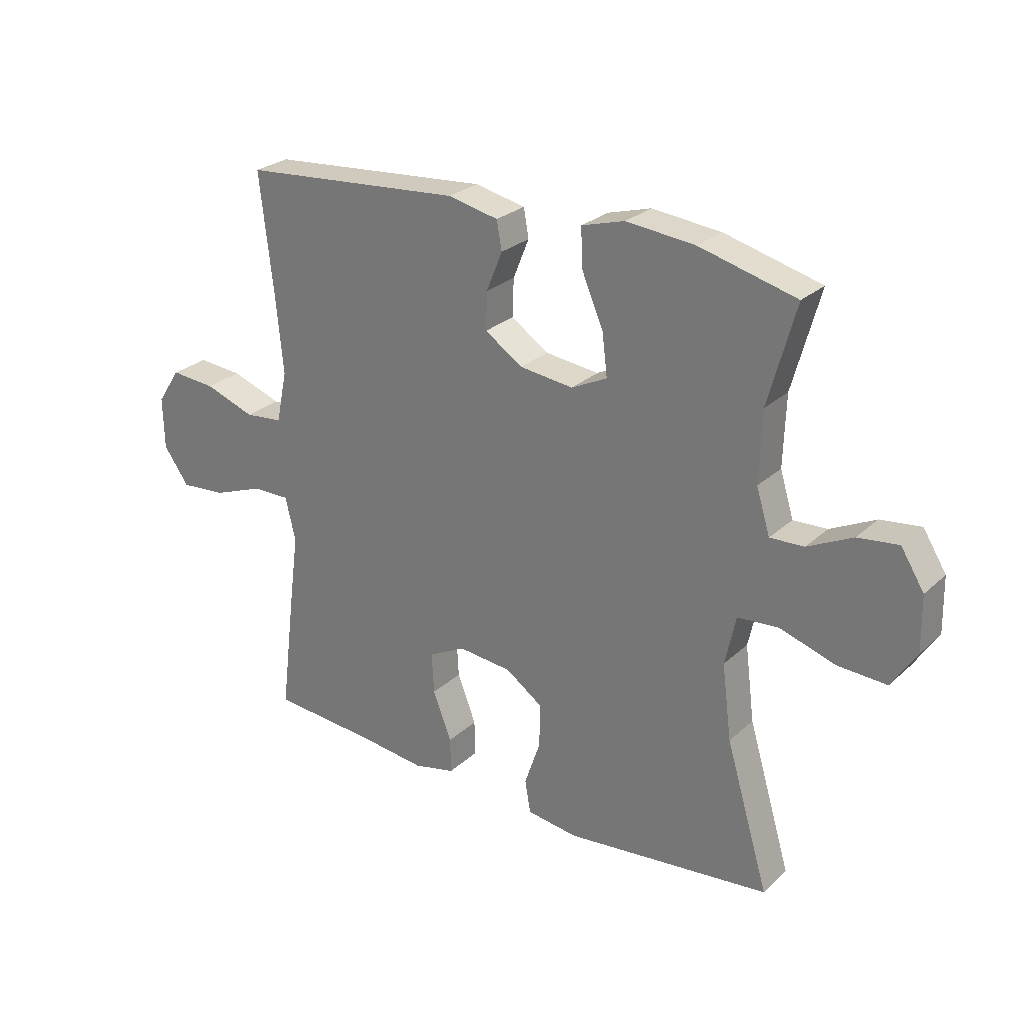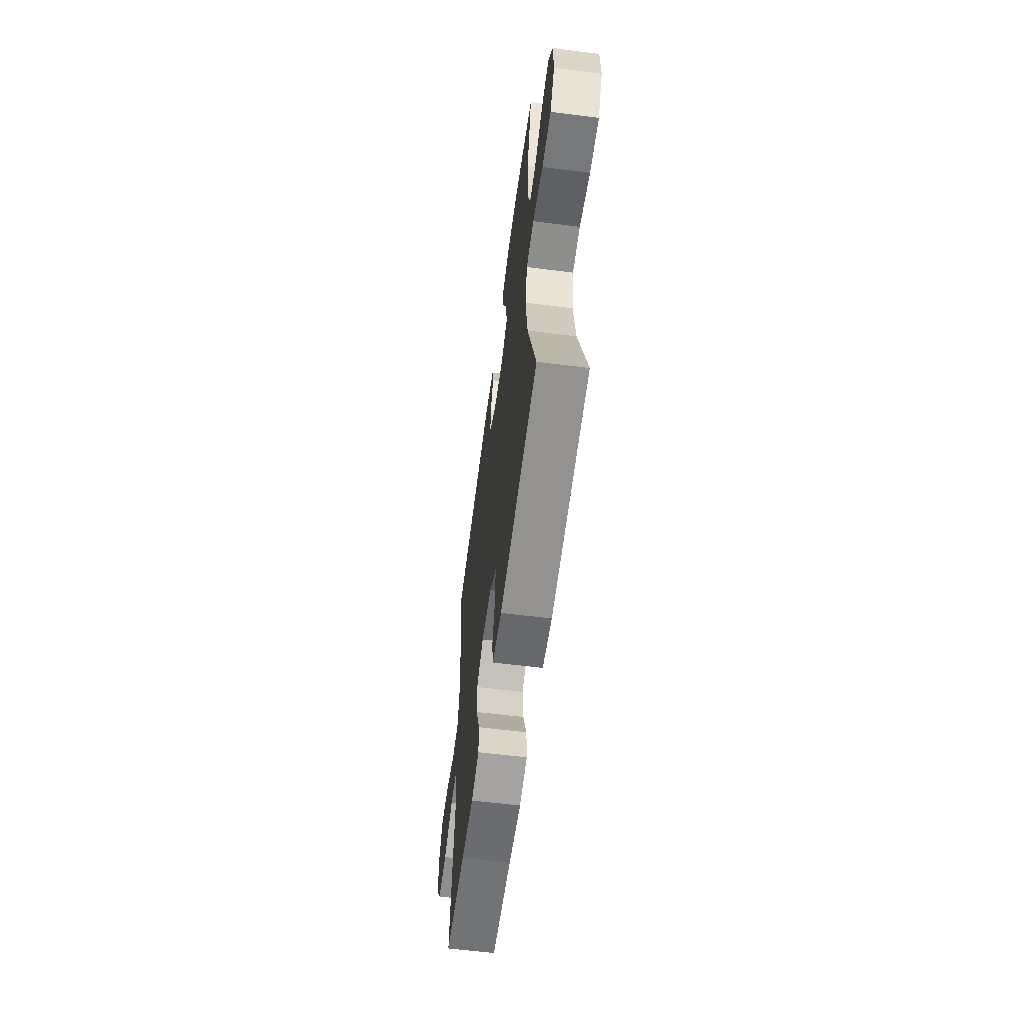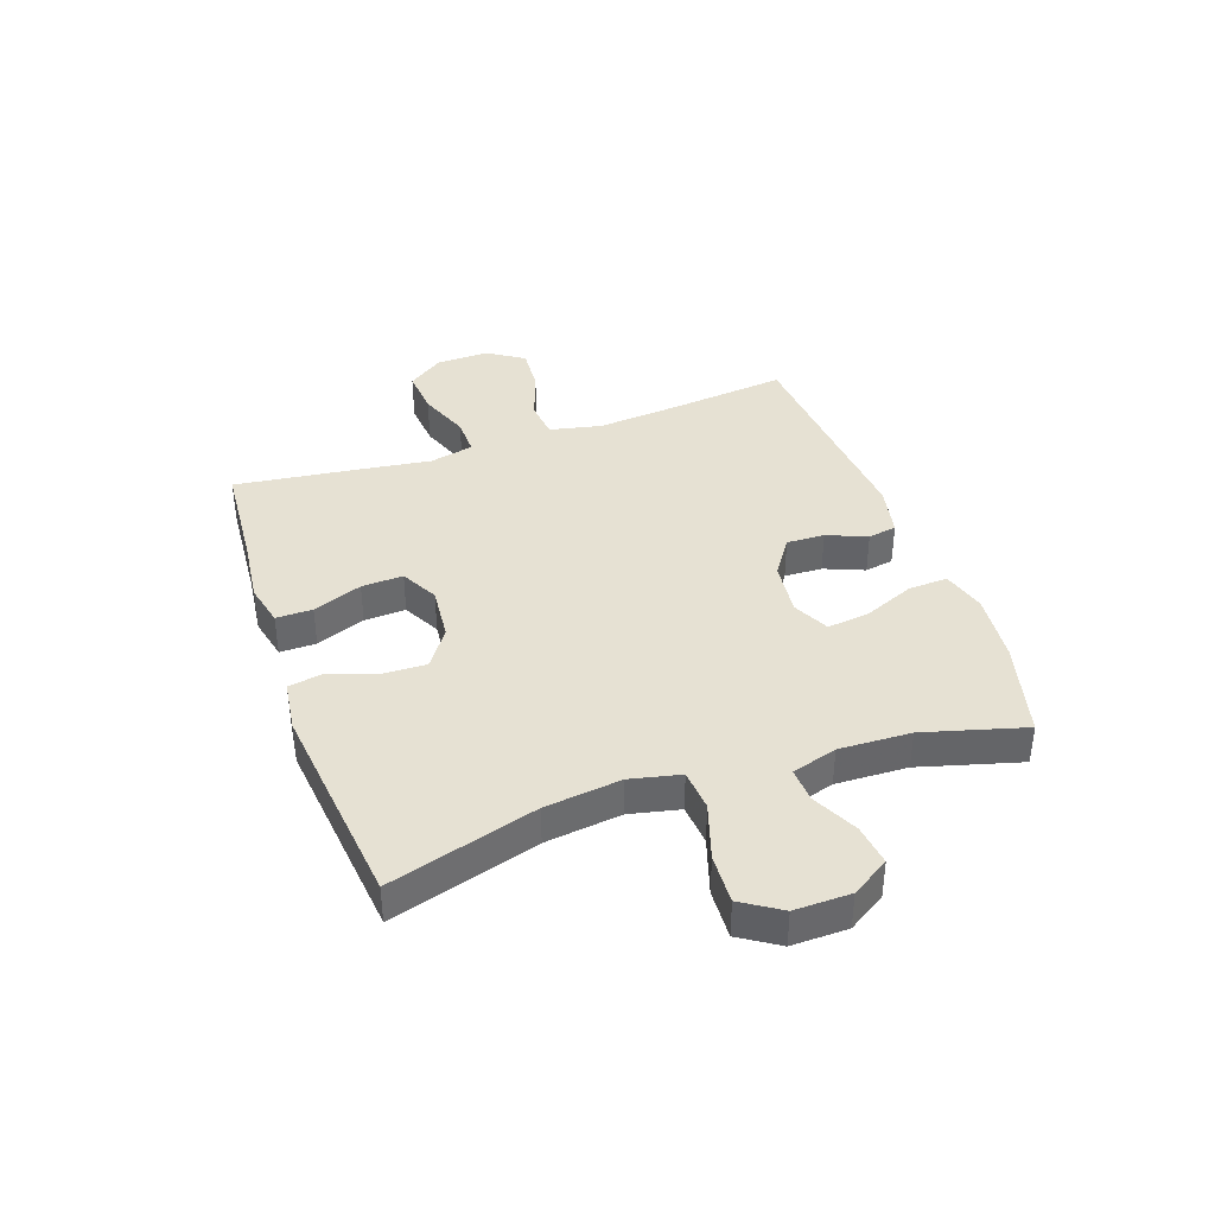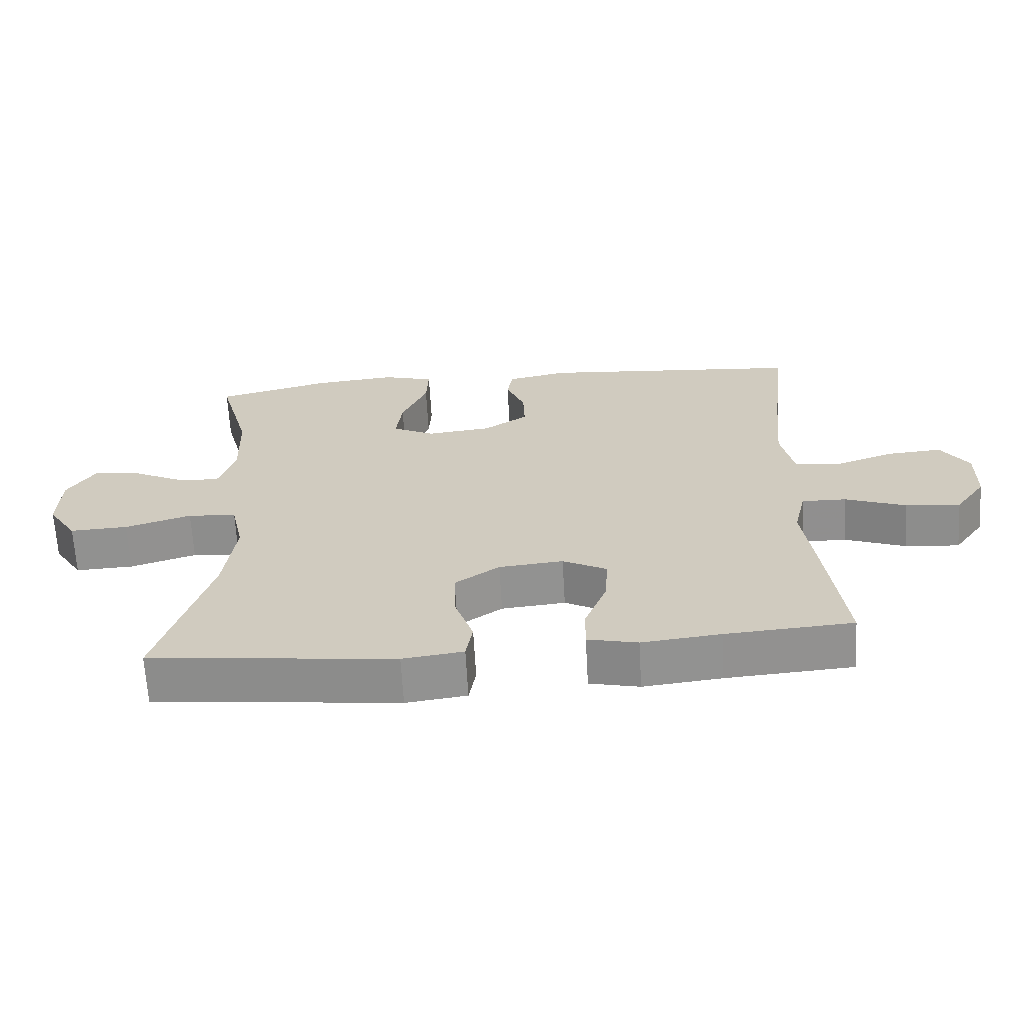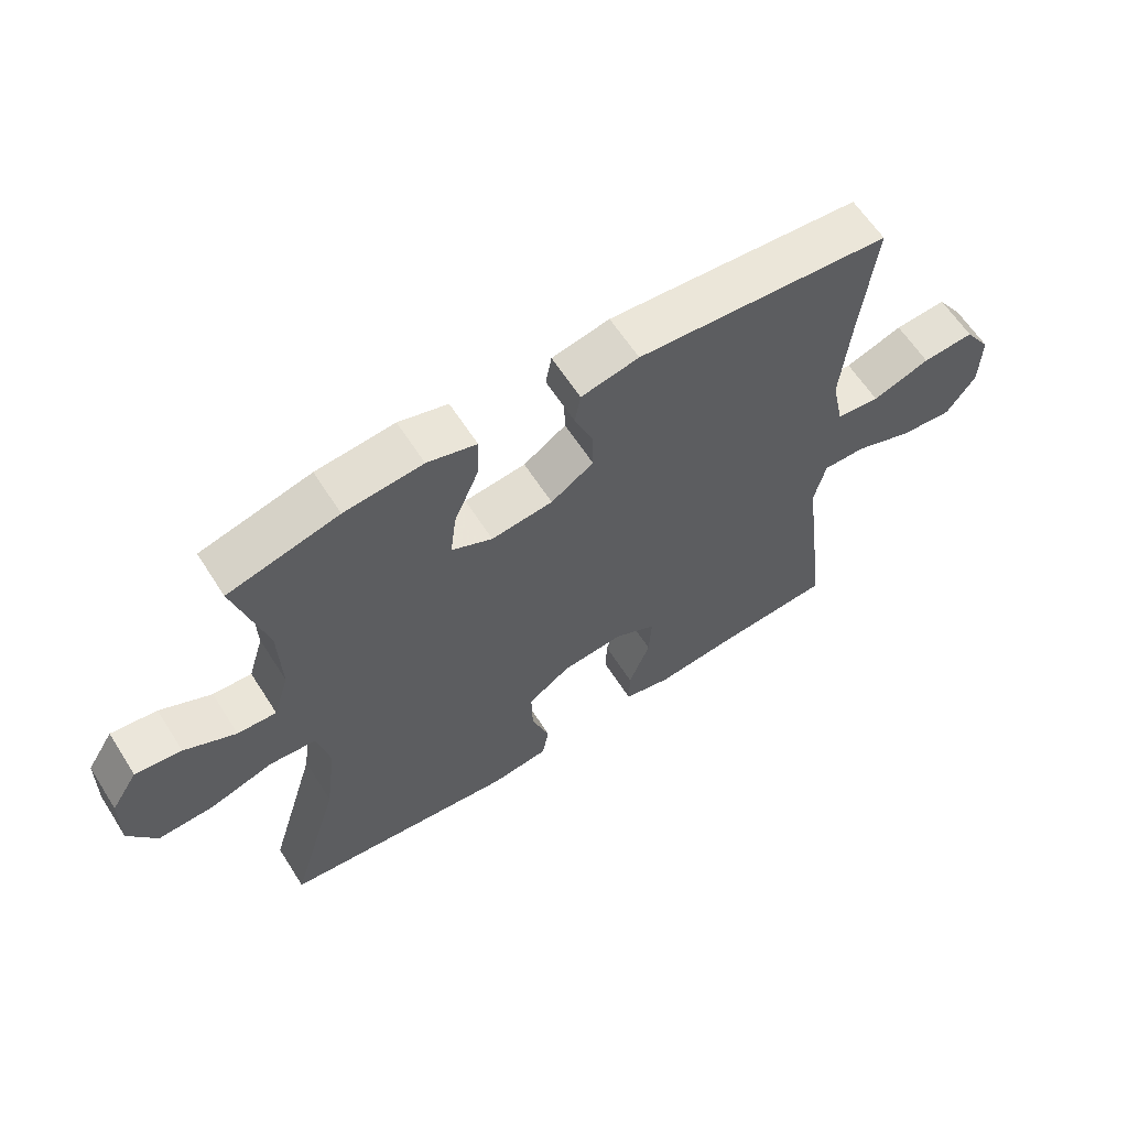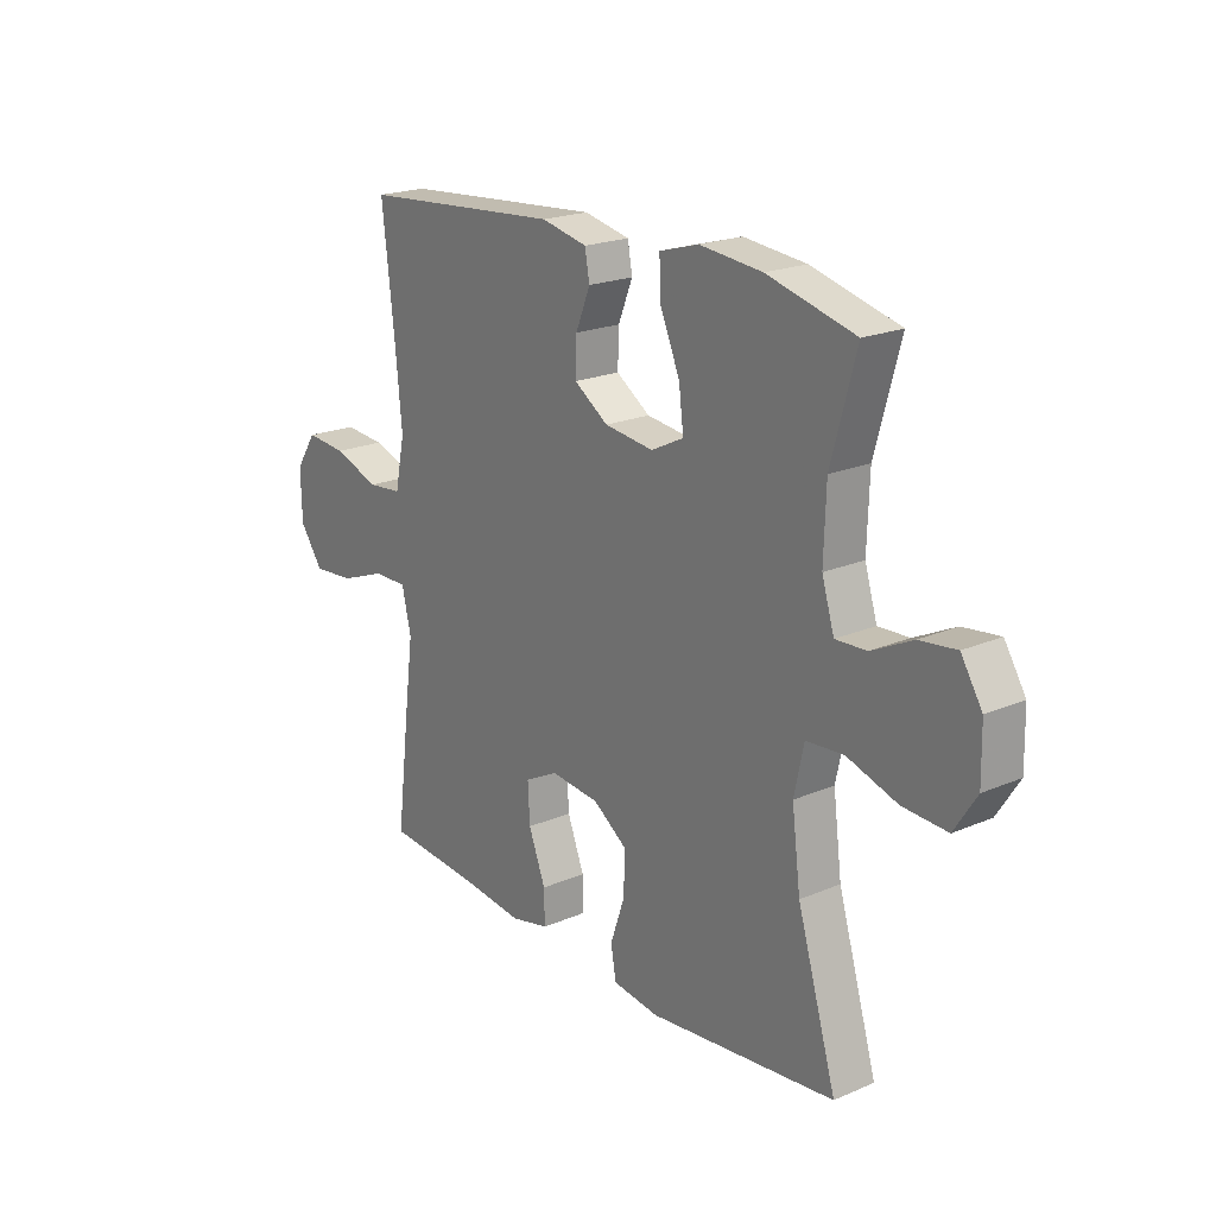
<metadata>
{"format":"obj","ext":"obj","renderer":"f3d","projection":"perspective","resolution":1024,"background":"white","views":[{"elev":26.5,"azim":-144.2,"up":"+Z"},{"elev":-60.1,"azim":-97.4,"up":"+Z"},{"elev":38.7,"azim":-109.1,"up":"+Y"},{"elev":-65.5,"azim":3.2,"up":"+Z"},{"elev":61.9,"azim":-32.5,"up":"+Z"},{"elev":20.7,"azim":-127.6,"up":"+Z"}]}
</metadata>
<code>
v 0.5 0.07 0.5
v 0.476 0.07 0.289
v 0.463 0.07 0.152
v 0.482 0.07 0.061
v 0.549 0.07 0.054
v 0.638 0.07 0.085
v 0.718 0.07 0.091
v 0.759 0.07 0.029
v 0.757 0.07 -0.063
v 0.712 0.07 -0.126
v 0.631 0.07 -0.119
v 0.541 0.07 -0.085
v 0.475 0.07 -0.084
v 0.457 0.07 -0.161
v 0.473 0.07 -0.281
v 0.5 0.07 -0.5
v 0.312 0.07 -0.514
v 0.196 0.07 -0.527
v 0.122 0.07 -0.51
v 0.123 0.07 -0.447
v 0.156 0.07 -0.362
v 0.16 0.07 -0.29
v 0.095 0.07 -0.256
v 0 0.07 -0.265
v -0.066 0.07 -0.311
v -0.064 0.07 -0.388
v -0.036 0.07 -0.47
v -0.046 0.07 -0.528
v -0.136 0.07 -0.54
v -0.5 0.07 -0.5
v -0.424 0.07 -0.245
v -0.407 0.07 -0.113
v -0.426 0.07 -0.026
v -0.498 0.07 -0.02
v -0.596 0.07 -0.051
v -0.682 0.07 -0.055
v -0.725 0.07 0.012
v -0.723 0.07 0.109
v -0.682 0.07 0.174
v -0.611 0.07 0.165
v -0.532 0.07 0.126
v -0.472 0.07 0.123
v -0.448 0.07 0.201
v -0.452 0.07 0.325
v -0.5 0.07 0.5
v -0.33 0.07 0.544
v -0.209 0.07 0.556
v -0.133 0.07 0.534
v -0.136 0.07 0.466
v -0.174 0.07 0.377
v -0.183 0.07 0.304
v -0.12 0.07 0.273
v -0.025 0.07 0.284
v 0.041 0.07 0.328
v 0.039 0.07 0.394
v 0.011 0.07 0.463
v 0.02 0.07 0.513
v 0.109 0.07 0.532
v 0.5 0 0.5
v 0.476 0 0.289
v 0.463 0 0.152
v 0.482 0 0.061
v 0.549 0 0.054
v 0.638 0 0.085
v 0.718 0 0.091
v 0.759 0 0.029
v 0.757 0 -0.063
v 0.712 0 -0.126
v 0.631 0 -0.119
v 0.541 0 -0.085
v 0.475 0 -0.084
v 0.457 0 -0.161
v 0.473 0 -0.281
v 0.5 0 -0.5
v 0.312 0 -0.514
v 0.196 0 -0.527
v 0.122 0 -0.51
v 0.123 0 -0.447
v 0.156 0 -0.362
v 0.16 0 -0.29
v 0.095 0 -0.256
v 0 0 -0.265
v -0.066 0 -0.311
v -0.064 0 -0.388
v -0.036 0 -0.47
v -0.046 0 -0.528
v -0.136 0 -0.54
v -0.5 0 -0.5
v -0.424 0 -0.245
v -0.407 0 -0.113
v -0.426 0 -0.026
v -0.498 0 -0.02
v -0.596 0 -0.051
v -0.682 0 -0.055
v -0.725 0 0.012
v -0.723 0 0.109
v -0.682 0 0.174
v -0.611 0 0.165
v -0.532 0 0.126
v -0.472 0 0.123
v -0.448 0 0.201
v -0.452 0 0.325
v -0.5 0 0.5
v -0.33 0 0.544
v -0.209 0 0.556
v -0.133 0 0.534
v -0.136 0 0.466
v -0.174 0 0.377
v -0.183 0 0.304
v -0.12 0 0.273
v -0.025 0 0.284
v 0.041 0 0.328
v 0.039 0 0.394
v 0.011 0 0.463
v 0.02 0 0.513
v 0.109 0 0.532
f 55 56 57 58
f 54 55 58 1
f 53 54 1 2
f 52 53 2 3
f 47 48 49 50
f 47 50 51
f 44 45 46 47
f 43 44 47 51
f 42 43 51 52
f 38 39 40 41
f 38 41 42
f 37 38 42
f 34 35 36 37
f 33 34 37 42
f 28 29 30 31
f 26 27 28 31
f 25 26 31 32
f 24 25 32 33
f 18 19 20 21
f 17 18 21 22
f 14 15 16 17
f 13 14 17 22
f 9 10 11 12
f 9 12 13
f 8 9 13
f 5 6 7 8
f 4 5 8 13
f 23 24 33 42
f 22 23 42 52
f 13 22 52
f 3 4 13 52
f 116 115 114 113
f 59 116 113 112
f 60 59 112 111
f 61 60 111 110
f 108 107 106 105
f 109 108 105
f 105 104 103 102
f 109 105 102 101
f 110 109 101 100
f 99 98 97 96
f 100 99 96
f 100 96 95
f 95 94 93 92
f 100 95 92 91
f 89 88 87 86
f 89 86 85 84
f 90 89 84 83
f 91 90 83 82
f 79 78 77 76
f 80 79 76 75
f 75 74 73 72
f 80 75 72 71
f 70 69 68 67
f 71 70 67
f 71 67 66
f 66 65 64 63
f 71 66 63 62
f 100 91 82 81
f 110 100 81 80
f 110 80 71
f 110 71 62 61
f 1 59 60 2
f 2 60 61 3
f 3 61 62 4
f 4 62 63 5
f 5 63 64 6
f 6 64 65 7
f 7 65 66 8
f 8 66 67 9
f 9 67 68 10
f 10 68 69 11
f 11 69 70 12
f 12 70 71 13
f 13 71 72 14
f 14 72 73 15
f 15 73 74 16
f 16 74 75 17
f 17 75 76 18
f 18 76 77 19
f 19 77 78 20
f 20 78 79 21
f 21 79 80 22
f 22 80 81 23
f 23 81 82 24
f 24 82 83 25
f 25 83 84 26
f 26 84 85 27
f 27 85 86 28
f 28 86 87 29
f 29 87 88 30
f 30 88 89 31
f 31 89 90 32
f 32 90 91 33
f 33 91 92 34
f 34 92 93 35
f 35 93 94 36
f 36 94 95 37
f 37 95 96 38
f 38 96 97 39
f 39 97 98 40
f 40 98 99 41
f 41 99 100 42
f 42 100 101 43
f 43 101 102 44
f 44 102 103 45
f 45 103 104 46
f 46 104 105 47
f 47 105 106 48
f 48 106 107 49
f 49 107 108 50
f 50 108 109 51
f 51 109 110 52
f 52 110 111 53
f 53 111 112 54
f 54 112 113 55
f 55 113 114 56
f 56 114 115 57
f 57 115 116 58
f 58 116 59 1

</code>
